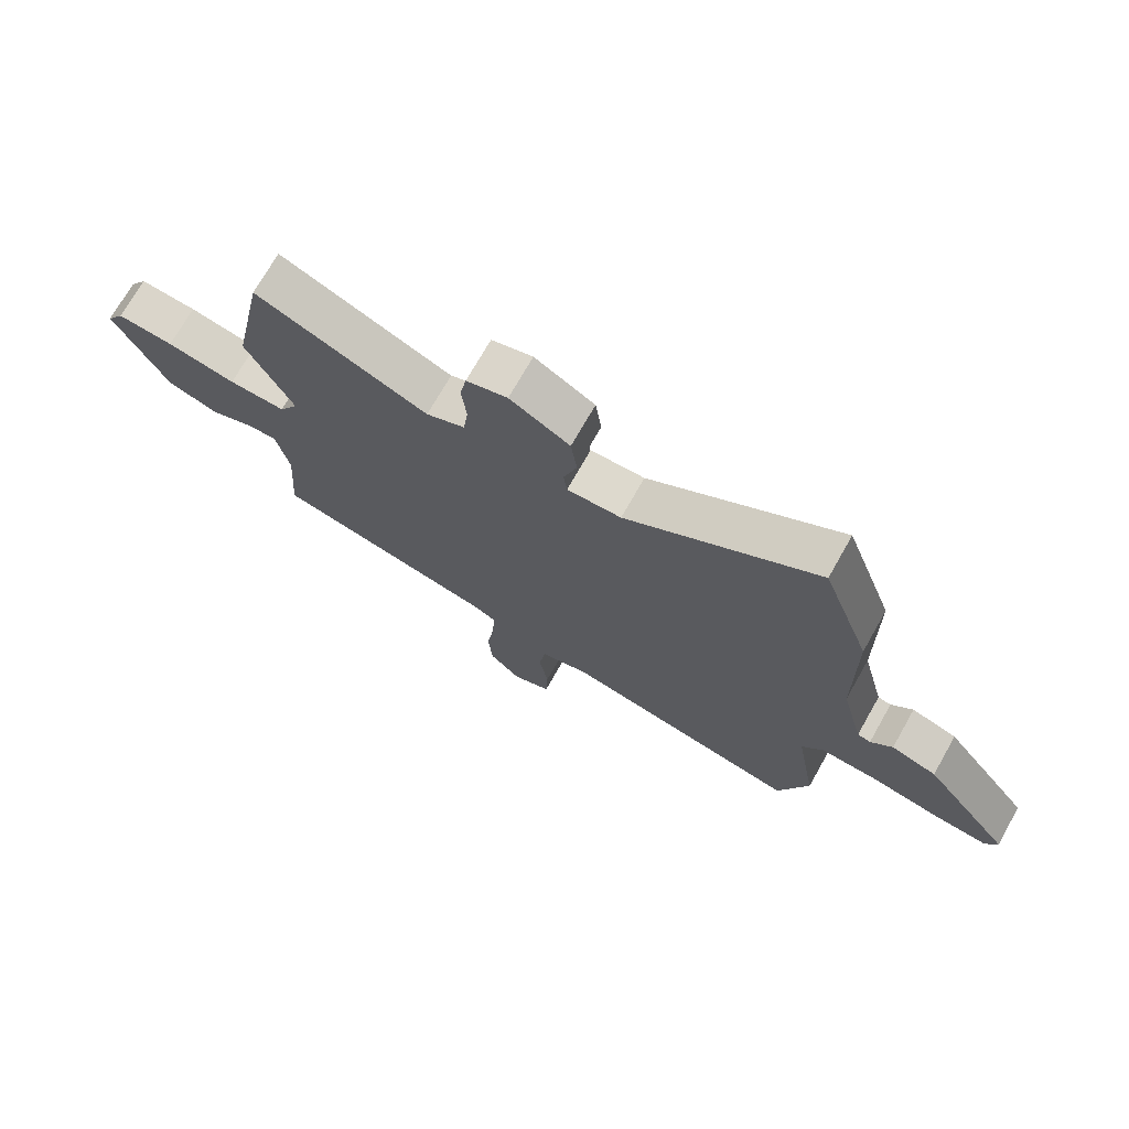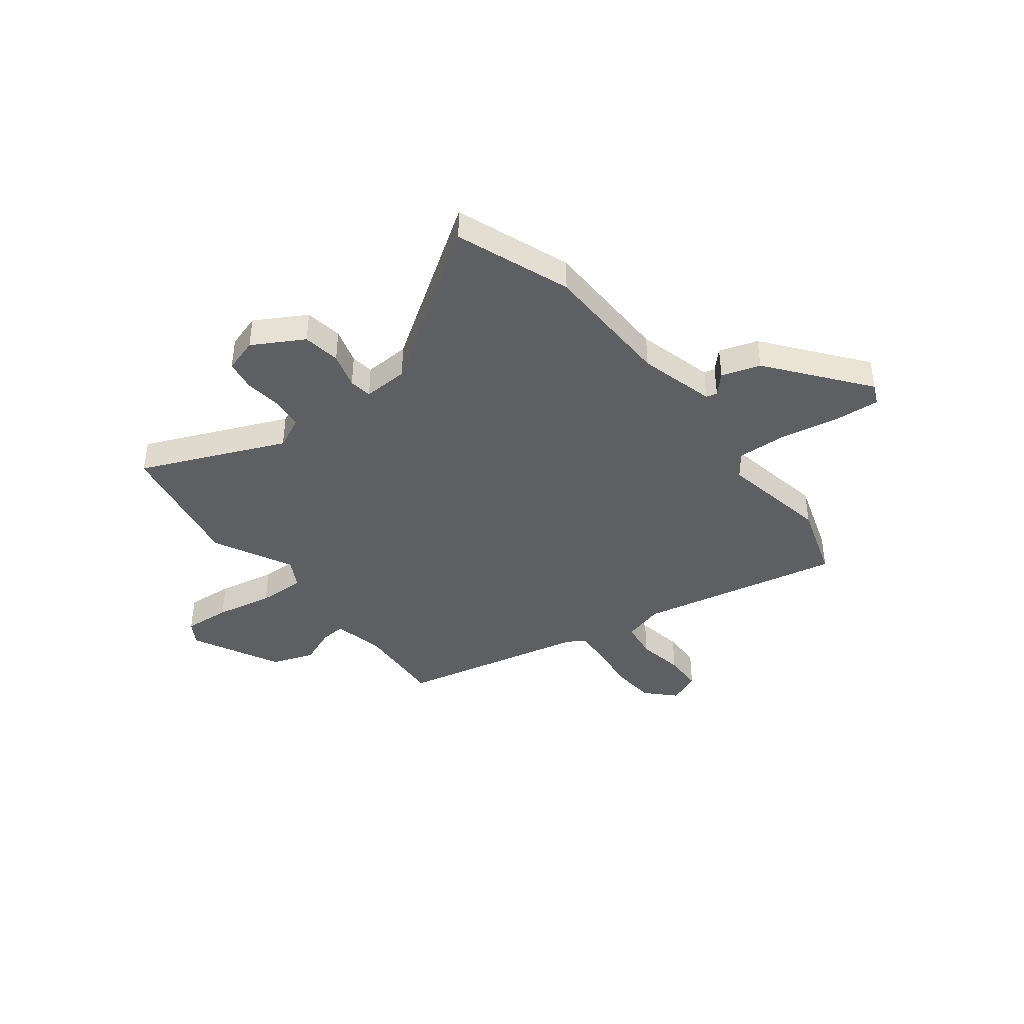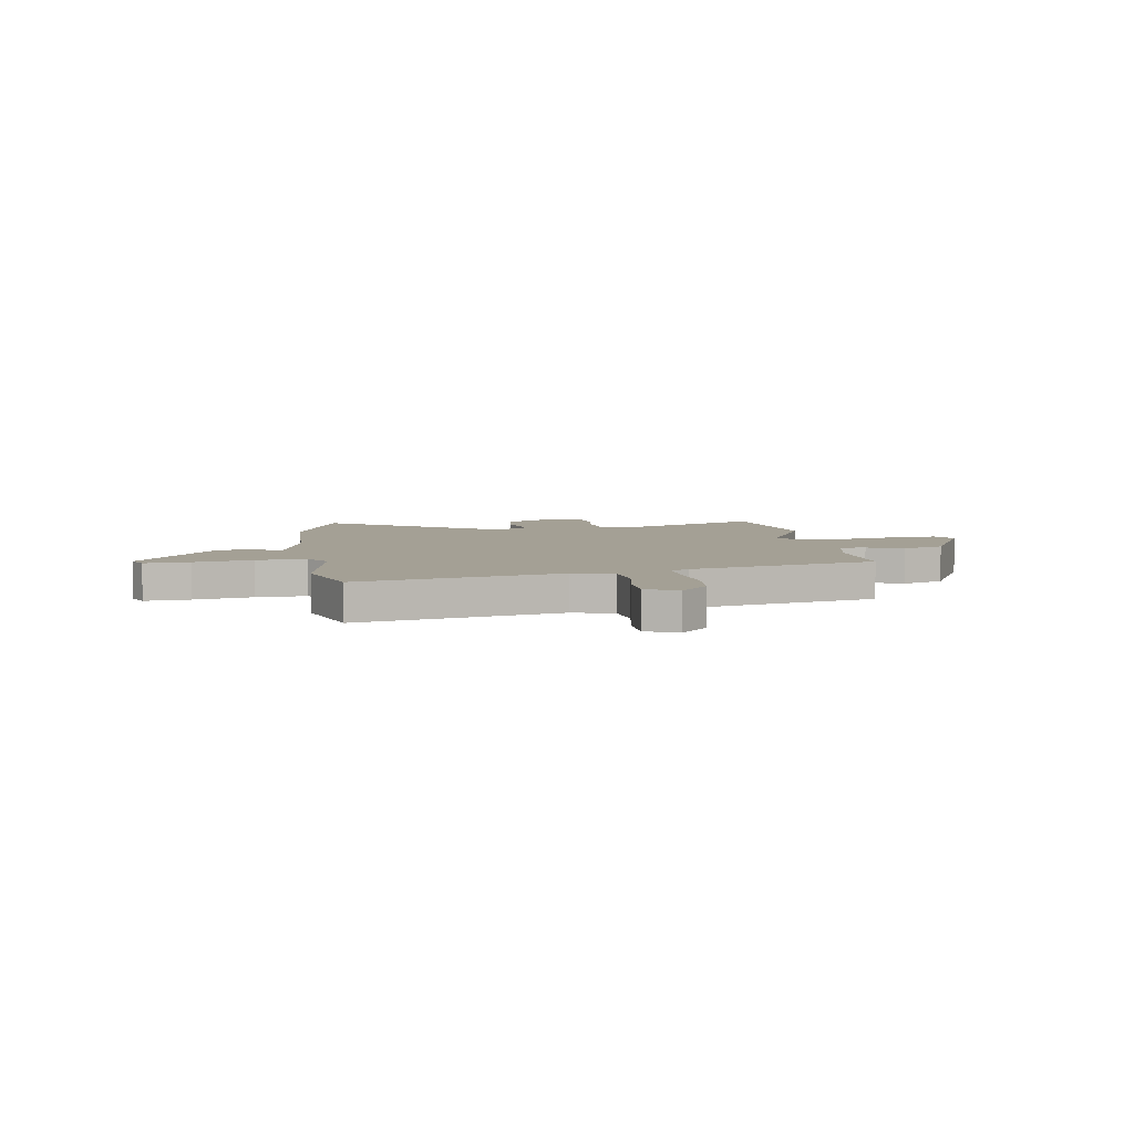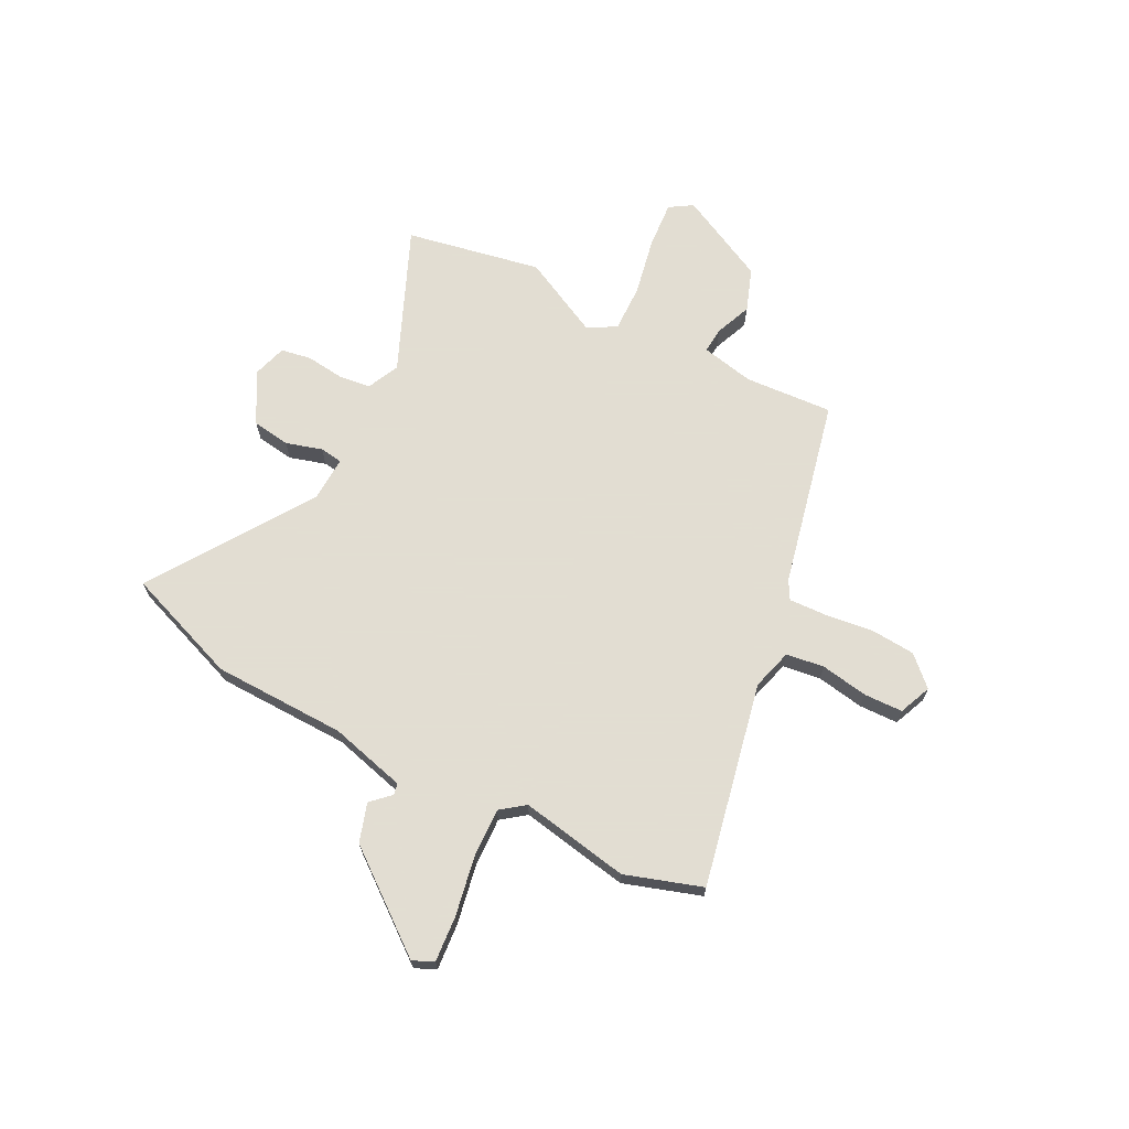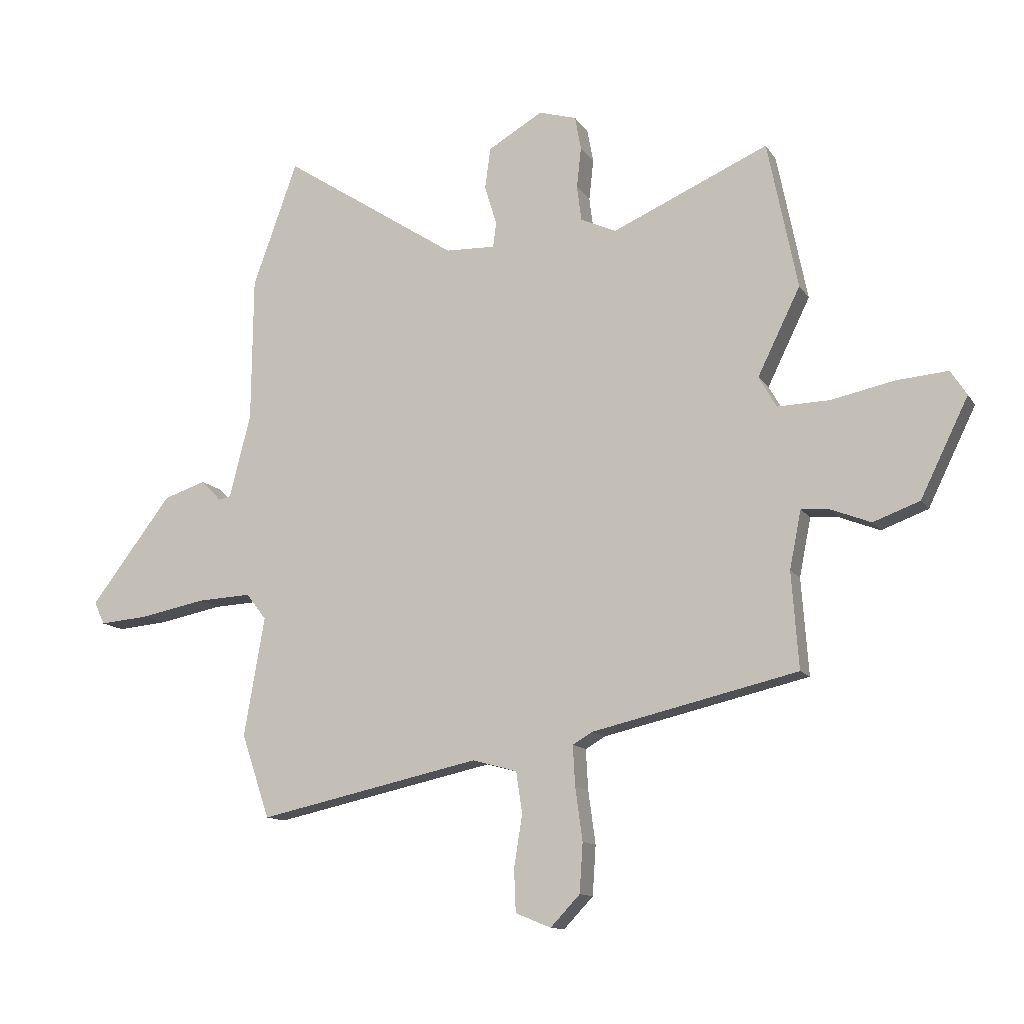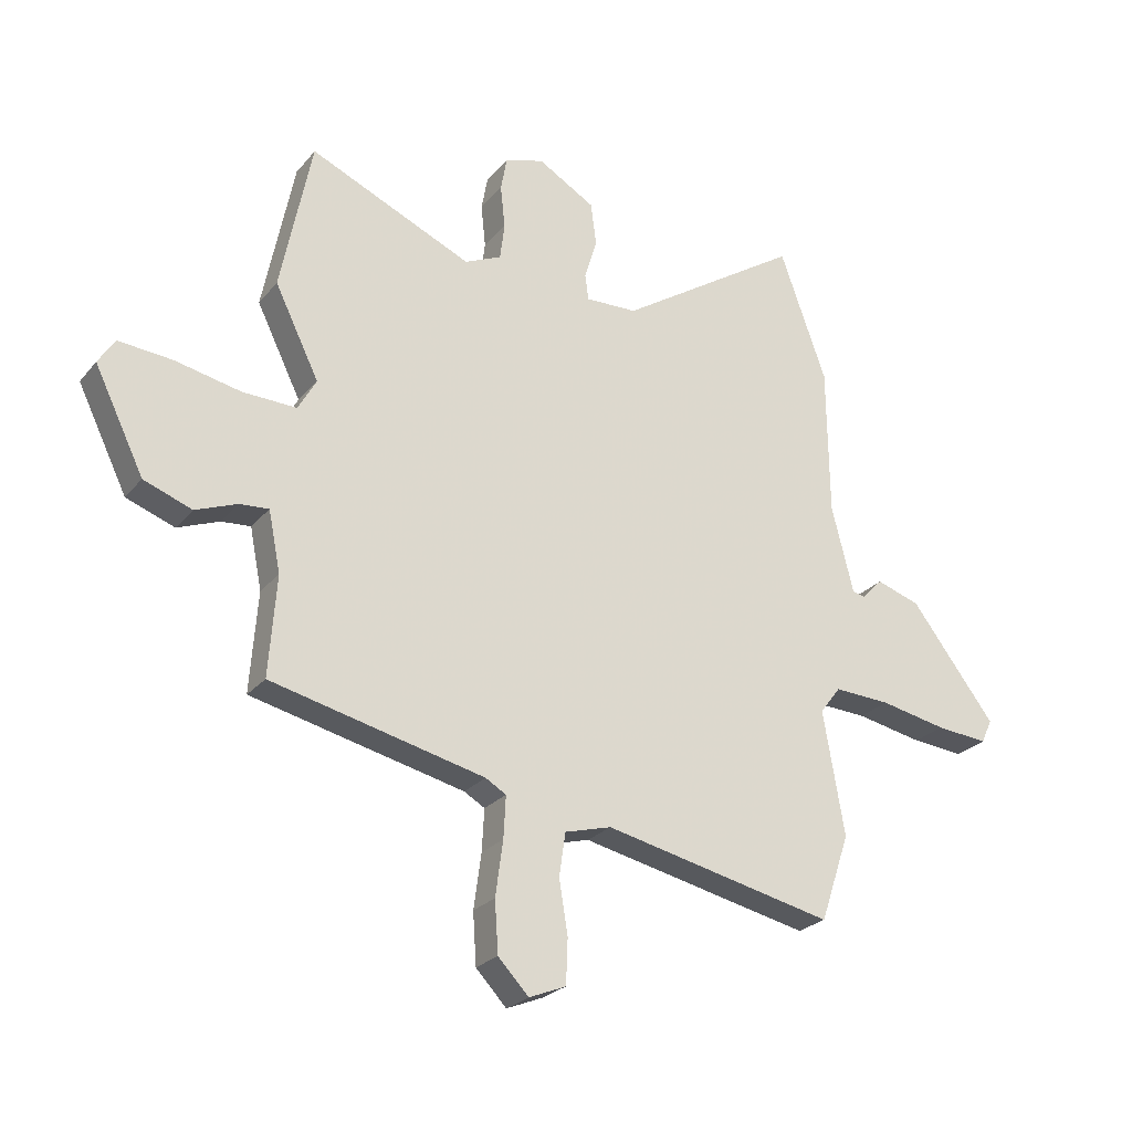
<metadata>
{"format":"obj","ext":"obj","renderer":"f3d","projection":"perspective","resolution":1024,"background":"white","views":[{"elev":72.4,"azim":29.5,"up":"+Z"},{"elev":-41.0,"azim":38.4,"up":"+Y"},{"elev":5.8,"azim":171.8,"up":"+Y"},{"elev":68.1,"azim":117.7,"up":"+Y"},{"elev":-12.2,"azim":-159.4,"up":"+Z"},{"elev":-25.0,"azim":-29.8,"up":"+Z"}]}
</metadata>
<code>
v 0.523 0.07 -0.431
v 0.472 0.07 -0.582
v 0.071 0.07 -0.494
v -0.01 0.07 -0.516
v -0.021 0.07 -0.591
v -0.006 0.07 -0.684
v -0.009 0.07 -0.761
v -0.073 0.07 -0.787
v -0.126 0.07 -0.731
v -0.132 0.07 -0.642
v -0.119 0.07 -0.547
v -0.115 0.07 -0.474
v -0.151 0.07 -0.453
v -0.522 0.07 -0.366
v -0.509 0.07 -0.192
v -0.53 0.07 -0.087
v -0.581 0.07 -0.091
v -0.653 0.07 -0.119
v -0.737 0.07 -0.088
v -0.823 0.07 0.088
v -0.794 0.07 0.133
v -0.701 0.07 0.125
v -0.587 0.07 0.101
v -0.493 0.07 0.098
v -0.461 0.07 0.154
v -0.538 0.07 0.311
v -0.484 0.07 0.578
v -0.201 0.07 0.453
v -0.137 0.07 0.482
v -0.129 0.07 0.546
v -0.137 0.07 0.62
v -0.126 0.07 0.68
v -0.058 0.07 0.7
v 0.041 0.07 0.642
v 0.051 0.07 0.567
v 0.029 0.07 0.496
v 0.035 0.07 0.451
v 0.125 0.07 0.454
v 0.442 0.07 0.661
v 0.523 0.07 0.435
v 0.526 0.07 0.173
v 0.564 0.07 0.022
v 0.586 0.07 0.017
v 0.622 0.07 0.054
v 0.698 0.07 0.029
v 0.845 0.07 -0.164
v 0.826 0.07 -0.205
v 0.736 0.07 -0.197
v 0.62 0.07 -0.174
v 0.522 0.07 -0.169
v 0.486 0.07 -0.216
v 0.523 0 -0.431
v 0.472 0 -0.582
v 0.071 0 -0.494
v -0.01 0 -0.516
v -0.021 0 -0.591
v -0.006 0 -0.684
v -0.009 0 -0.761
v -0.073 0 -0.787
v -0.126 0 -0.731
v -0.132 0 -0.642
v -0.119 0 -0.547
v -0.115 0 -0.474
v -0.151 0 -0.453
v -0.522 0 -0.366
v -0.509 0 -0.192
v -0.53 0 -0.087
v -0.581 0 -0.091
v -0.653 0 -0.119
v -0.737 0 -0.088
v -0.823 0 0.088
v -0.794 0 0.133
v -0.701 0 0.125
v -0.587 0 0.101
v -0.493 0 0.098
v -0.461 0 0.154
v -0.538 0 0.311
v -0.484 0 0.578
v -0.201 0 0.453
v -0.137 0 0.482
v -0.129 0 0.546
v -0.137 0 0.62
v -0.126 0 0.68
v -0.058 0 0.7
v 0.041 0 0.642
v 0.051 0 0.567
v 0.029 0 0.496
v 0.035 0 0.451
v 0.125 0 0.454
v 0.442 0 0.661
v 0.523 0 0.435
v 0.526 0 0.173
v 0.564 0 0.022
v 0.586 0 0.017
v 0.622 0 0.054
v 0.698 0 0.029
v 0.845 0 -0.164
v 0.826 0 -0.205
v 0.736 0 -0.197
v 0.62 0 -0.174
v 0.522 0 -0.169
v 0.486 0 -0.216
f 46 47 48 49
f 46 49 50
f 43 44 45 46
f 42 43 46 50
f 41 42 50 51
f 38 39 40 41
f 37 38 41 51
f 33 34 35 36
f 33 36 37
f 30 31 32 33
f 29 30 33 37
f 28 29 37 51
f 25 26 27 28
f 24 25 28 51
f 20 21 22 23
f 17 18 19 20
f 16 17 20 23
f 13 14 15
f 12 13 15 16
f 8 9 10 11
f 8 11 12
f 5 6 7 8
f 4 5 8 12
f 3 4 12 16
f 16 23 24 51
f 3 16 51
f 1 2 3 51
f 100 99 98 97
f 101 100 97
f 97 96 95 94
f 101 97 94 93
f 102 101 93 92
f 92 91 90 89
f 102 92 89 88
f 87 86 85 84
f 88 87 84
f 84 83 82 81
f 88 84 81 80
f 102 88 80 79
f 79 78 77 76
f 102 79 76 75
f 74 73 72 71
f 71 70 69 68
f 74 71 68 67
f 66 65 64
f 67 66 64 63
f 62 61 60 59
f 63 62 59
f 59 58 57 56
f 63 59 56 55
f 67 63 55 54
f 102 75 74 67
f 102 67 54
f 102 54 53 52
f 1 52 53 2
f 2 53 54 3
f 3 54 55 4
f 4 55 56 5
f 5 56 57 6
f 6 57 58 7
f 7 58 59 8
f 8 59 60 9
f 9 60 61 10
f 10 61 62 11
f 11 62 63 12
f 12 63 64 13
f 13 64 65 14
f 14 65 66 15
f 15 66 67 16
f 16 67 68 17
f 17 68 69 18
f 18 69 70 19
f 19 70 71 20
f 20 71 72 21
f 21 72 73 22
f 22 73 74 23
f 23 74 75 24
f 24 75 76 25
f 25 76 77 26
f 26 77 78 27
f 27 78 79 28
f 28 79 80 29
f 29 80 81 30
f 30 81 82 31
f 31 82 83 32
f 32 83 84 33
f 33 84 85 34
f 34 85 86 35
f 35 86 87 36
f 36 87 88 37
f 37 88 89 38
f 38 89 90 39
f 39 90 91 40
f 40 91 92 41
f 41 92 93 42
f 42 93 94 43
f 43 94 95 44
f 44 95 96 45
f 45 96 97 46
f 46 97 98 47
f 47 98 99 48
f 48 99 100 49
f 49 100 101 50
f 50 101 102 51
f 51 102 52 1

</code>
